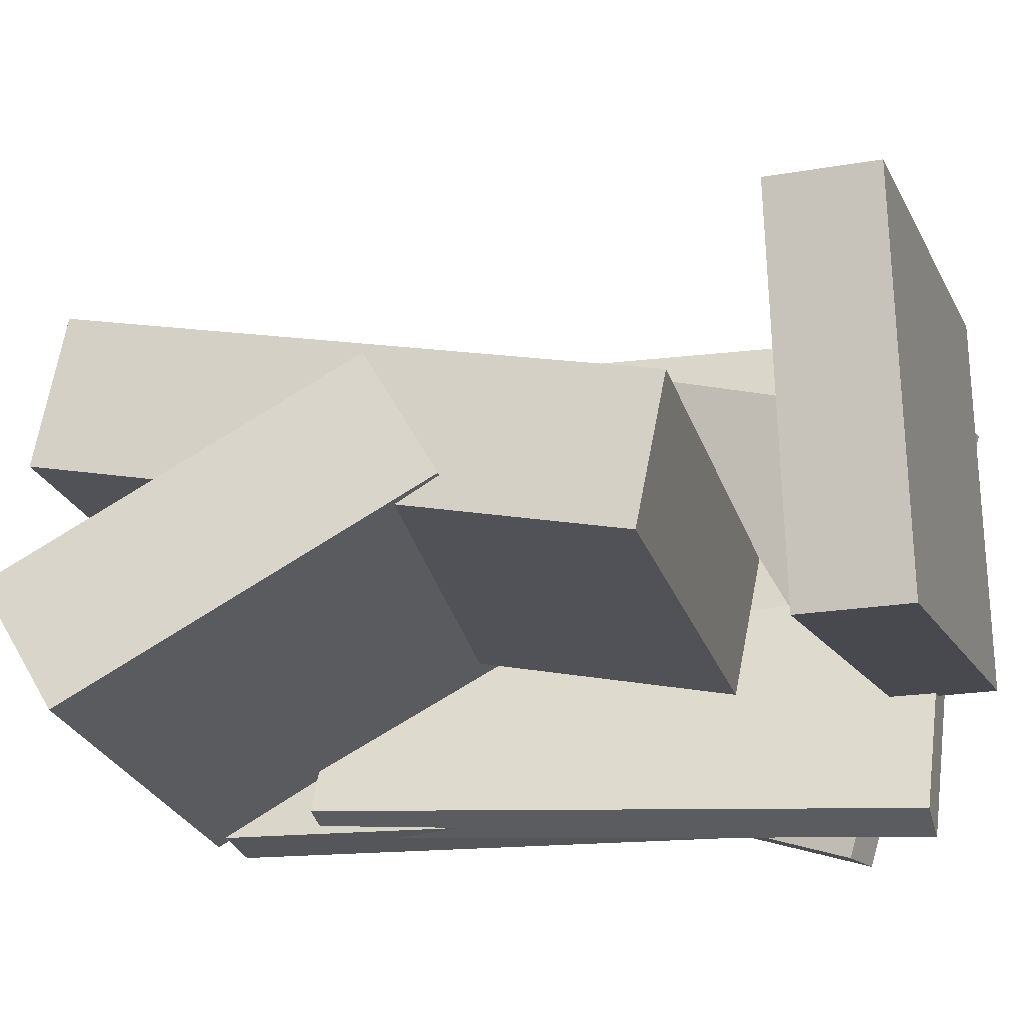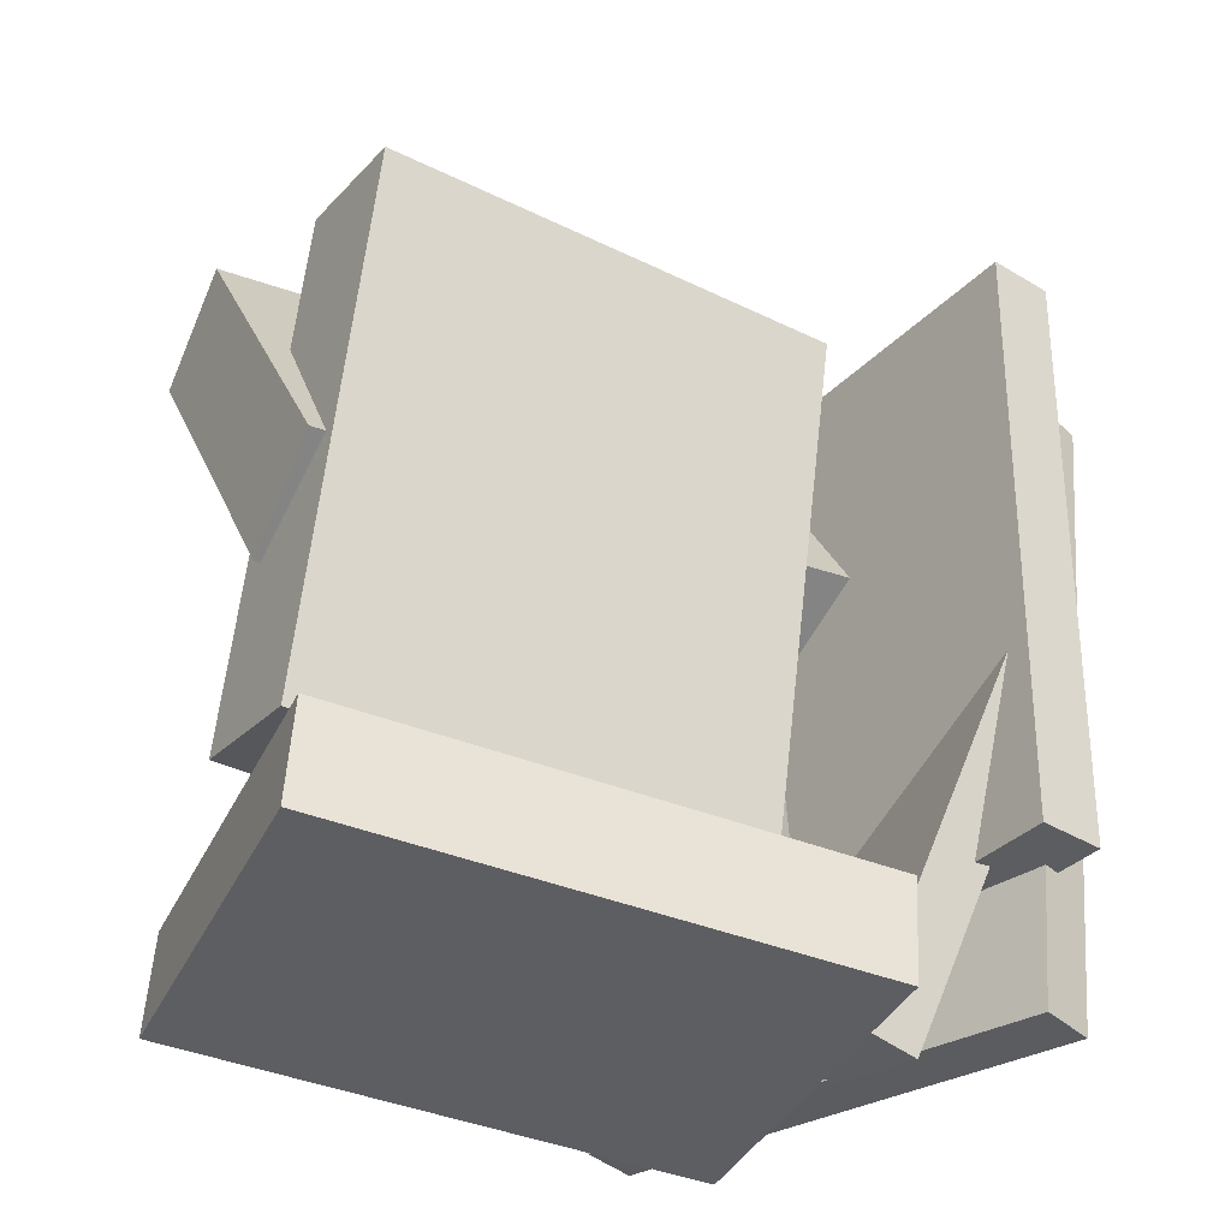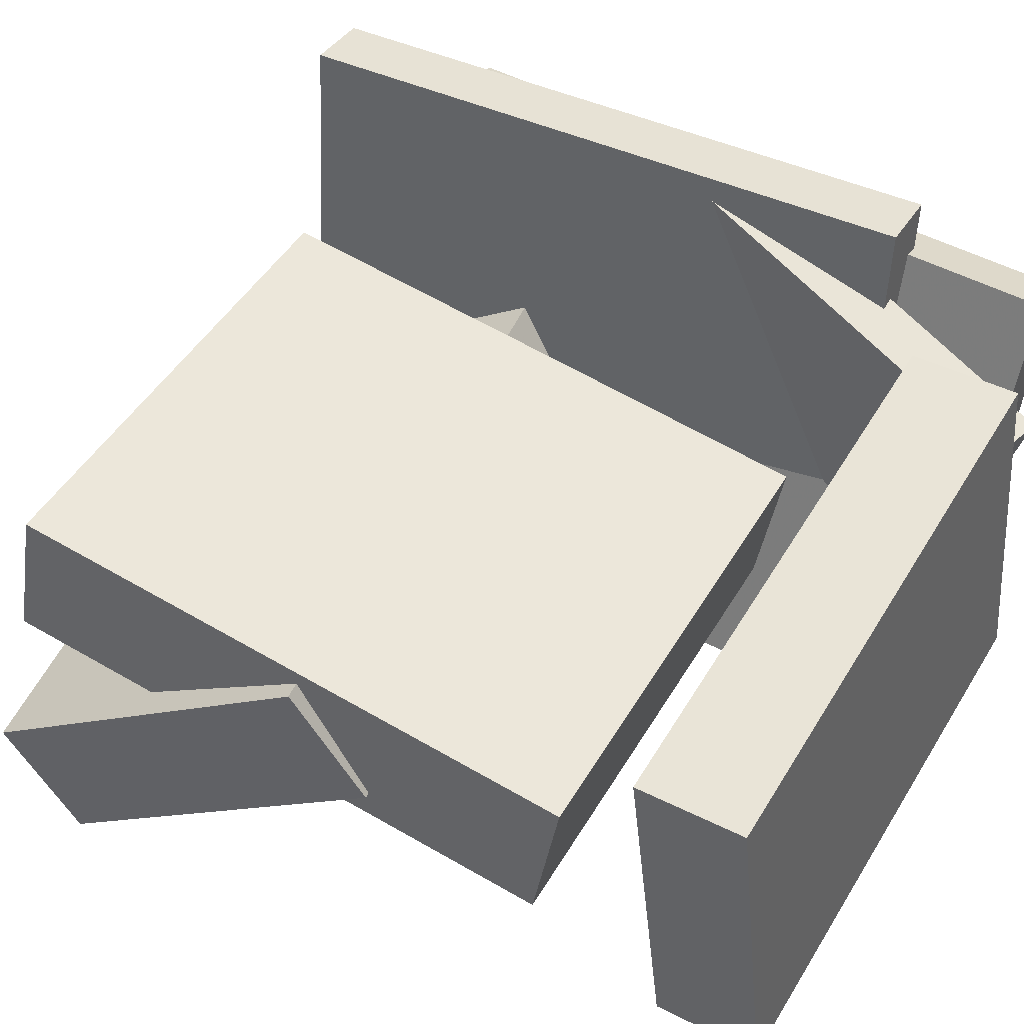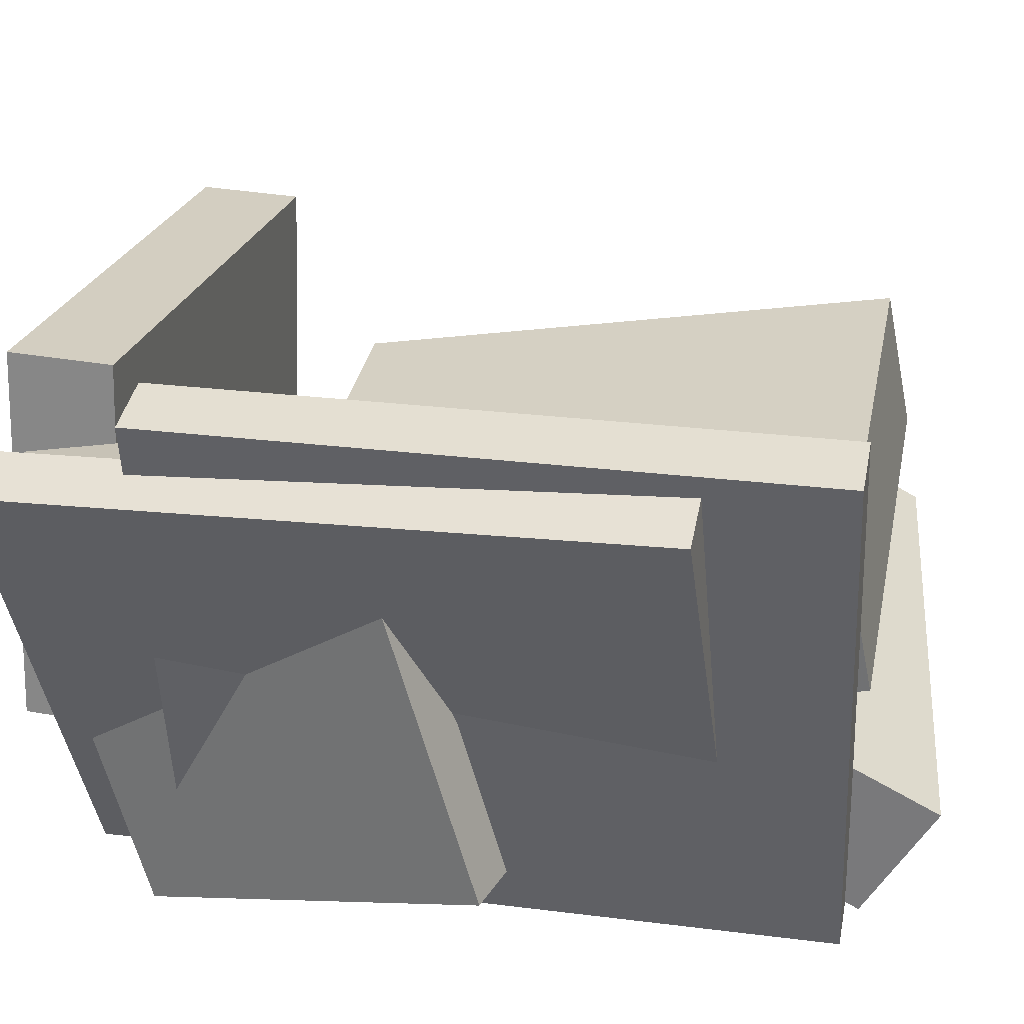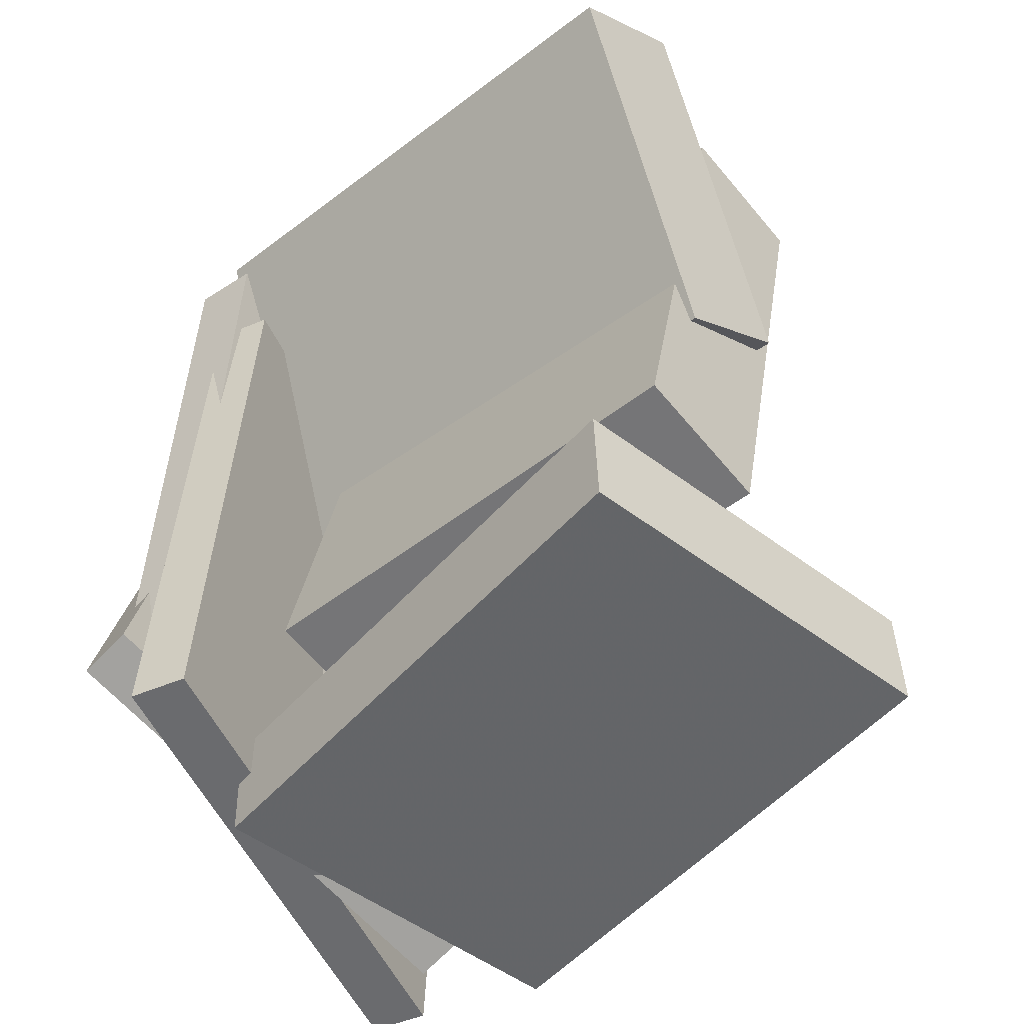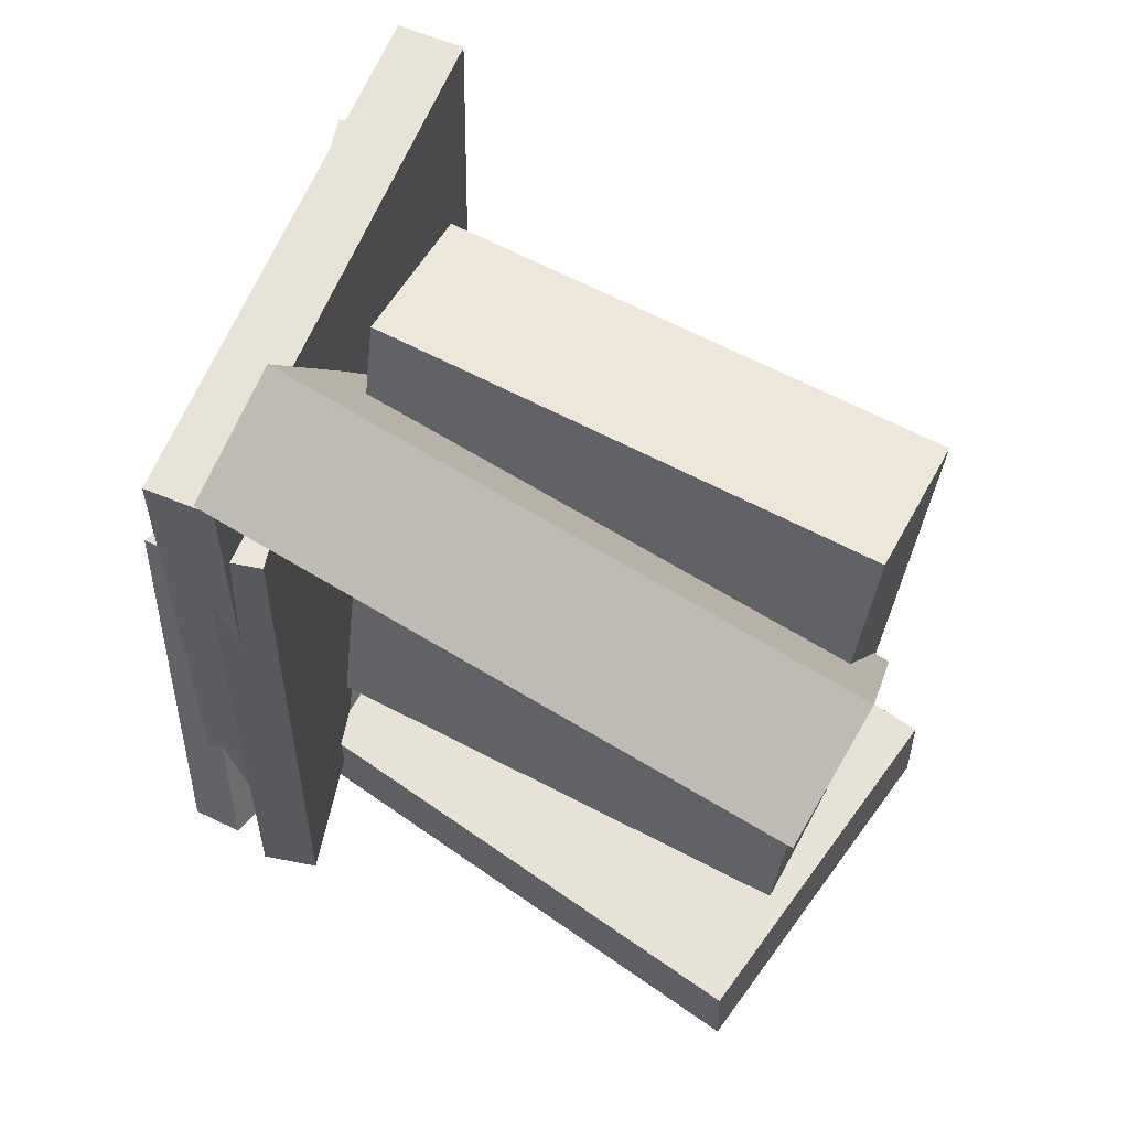
<metadata>
{"format":"obj","ext":"obj","renderer":"f3d","projection":"perspective","resolution":1024,"background":"white","views":[{"elev":-25.6,"azim":104.7,"up":"+Y"},{"elev":-38.4,"azim":143.6,"up":"+Z"},{"elev":39.5,"azim":118.6,"up":"+Y"},{"elev":37.7,"azim":-78.5,"up":"+Y"},{"elev":-48.5,"azim":36.9,"up":"+Z"},{"elev":64.8,"azim":23.1,"up":"+Z"}]}
</metadata>
<code>
v -0.2766 -0.05316 0.06559
v -0.3211 -0.04783 0.05355
v -0.2124 -0.1684 -0.223
v -0.2569 -0.163 -0.235
v -0.2 0.3034 -0.05969
v -0.2445 0.3088 -0.07172
v -0.1358 0.1882 -0.3483
v -0.1803 0.1936 -0.3603
f 1.0 7.0 5.0
f 1.0 3.0 7.0
f 1.0 4.0 3.0
f 1.0 2.0 4.0
f 3.0 8.0 7.0
f 3.0 4.0 8.0
f 5.0 7.0 8.0
f 5.0 8.0 6.0
f 1.0 5.0 6.0
f 1.0 6.0 2.0
f 2.0 6.0 8.0
f 2.0 8.0 4.0
v -0.2845 0.255 -0.3368
v -0.2982 0.3034 0.1974
v -0.2377 0.2648 -0.3365
v -0.2515 0.3132 0.1977
v -0.1977 -0.161 -0.2969
v -0.2114 -0.1126 0.2373
v -0.1509 -0.1512 -0.2966
v -0.1647 -0.1028 0.2376
f 9.0 15.0 13.0
f 9.0 11.0 15.0
f 9.0 12.0 11.0
f 9.0 10.0 12.0
f 11.0 16.0 15.0
f 11.0 12.0 16.0
f 13.0 15.0 16.0
f 13.0 16.0 14.0
f 9.0 13.0 14.0
f 9.0 14.0 10.0
f 10.0 14.0 16.0
f 10.0 16.0 12.0
v -0.1617 -0.03327 -0.1402
v -0.1517 0.07043 0.3247
v -0.1524 0.08633 -0.1671
v -0.1423 0.19 0.2979
v 0.2495 -0.06585 -0.1418
v 0.2595 0.03784 0.3231
v 0.2589 0.05375 -0.1687
v 0.2689 0.1574 0.2963
f 17.0 23.0 21.0
f 17.0 19.0 23.0
f 17.0 20.0 19.0
f 17.0 18.0 20.0
f 19.0 24.0 23.0
f 19.0 20.0 24.0
f 21.0 23.0 24.0
f 21.0 24.0 22.0
f 17.0 21.0 22.0
f 17.0 22.0 18.0
f 18.0 22.0 24.0
f 18.0 24.0 20.0
v -0.1912 -0.03929 -0.2691
v -0.1199 0.2699 -0.2738
v -0.1871 -0.04158 -0.3566
v -0.1158 0.2676 -0.3613
v 0.2384 -0.138 -0.2464
v 0.3097 0.1711 -0.2511
v 0.2425 -0.1403 -0.3339
v 0.3138 0.1689 -0.3386
f 25.0 31.0 29.0
f 25.0 27.0 31.0
f 25.0 28.0 27.0
f 25.0 26.0 28.0
f 27.0 32.0 31.0
f 27.0 28.0 32.0
f 29.0 31.0 32.0
f 29.0 32.0 30.0
f 25.0 29.0 30.0
f 25.0 30.0 26.0
f 26.0 30.0 32.0
f 26.0 32.0 28.0
v -0.2147 0.04427 0.05186
v -0.2016 -0.1156 0.3357
v -0.198 0.142 0.1062
v -0.1849 -0.0179 0.39
v 0.2597 -0.008212 0.0003949
v 0.2728 -0.1681 0.2842
v 0.2764 0.08952 0.05469
v 0.2895 -0.07039 0.3385
f 33.0 39.0 37.0
f 33.0 35.0 39.0
f 33.0 36.0 35.0
f 33.0 34.0 36.0
f 35.0 40.0 39.0
f 35.0 36.0 40.0
f 37.0 39.0 40.0
f 37.0 40.0 38.0
f 33.0 37.0 38.0
f 33.0 38.0 34.0
f 34.0 38.0 40.0
f 34.0 40.0 36.0
v -0.2482 -0.1339 -0.2049
v -0.2559 0.3146 -0.2225
v -0.1926 -0.1329 -0.2053
v -0.2003 0.3155 -0.2229
v -0.2448 -0.113 0.3249
v -0.2525 0.3355 0.3073
v -0.1892 -0.112 0.3245
v -0.1969 0.3364 0.3069
f 41.0 47.0 45.0
f 41.0 43.0 47.0
f 41.0 44.0 43.0
f 41.0 42.0 44.0
f 43.0 48.0 47.0
f 43.0 44.0 48.0
f 45.0 47.0 48.0
f 45.0 48.0 46.0
f 41.0 45.0 46.0
f 41.0 46.0 42.0
f 42.0 46.0 48.0
f 42.0 48.0 44.0

</code>
